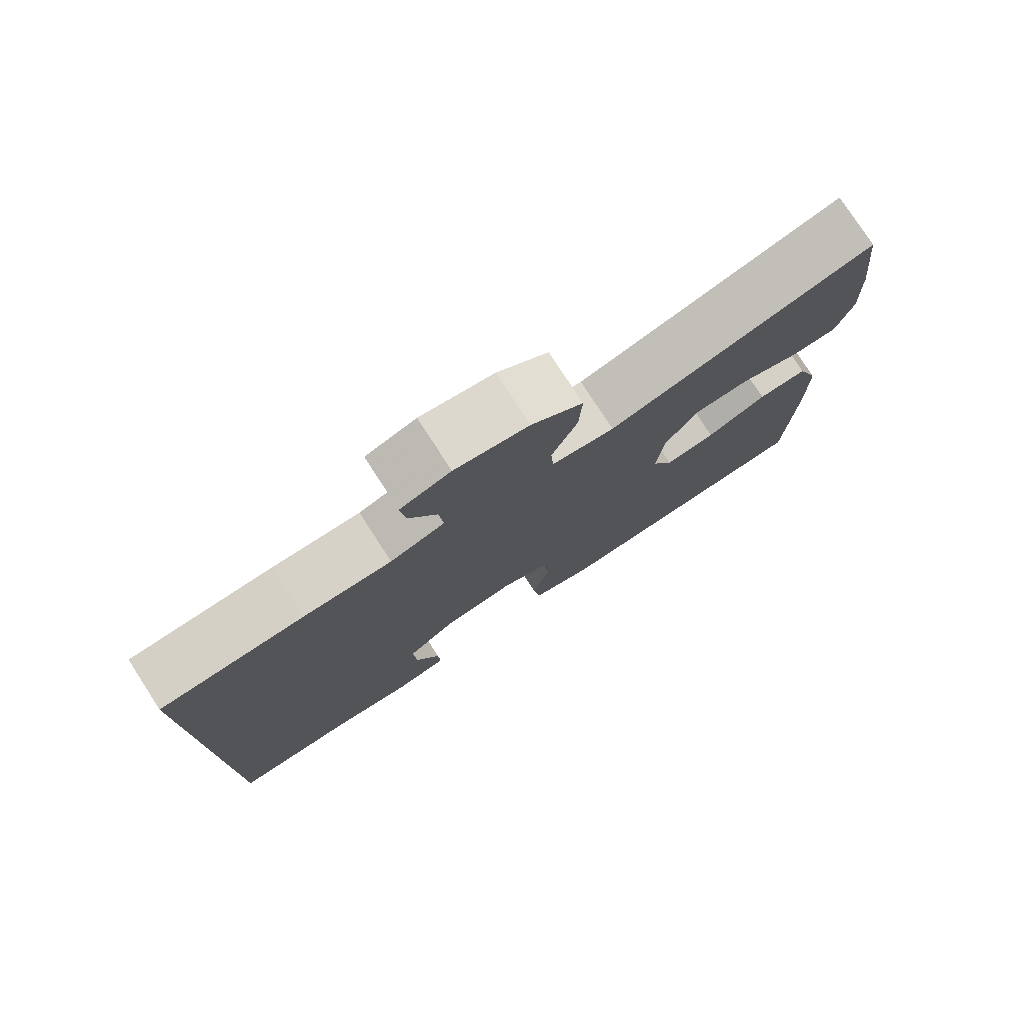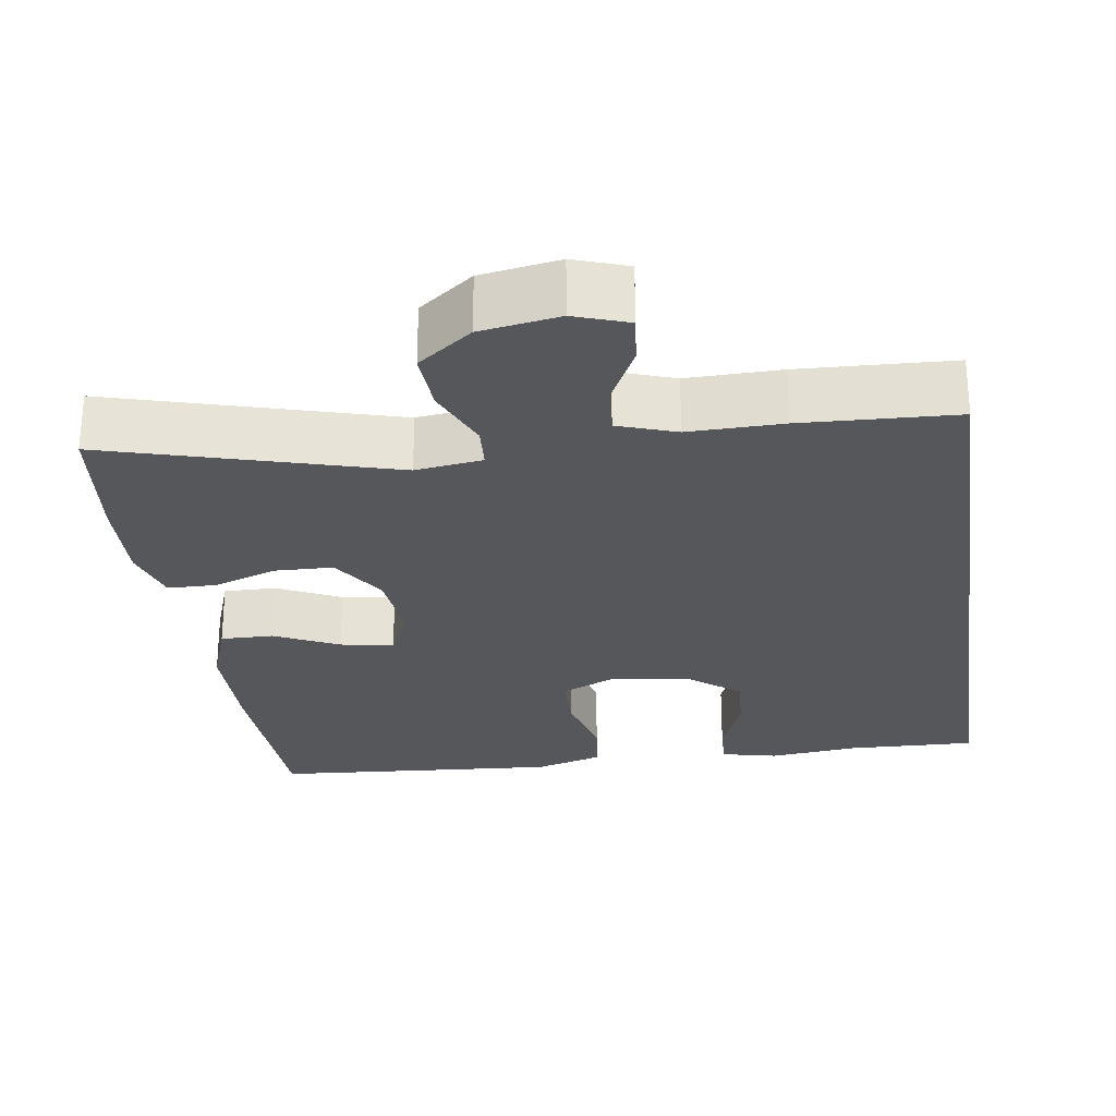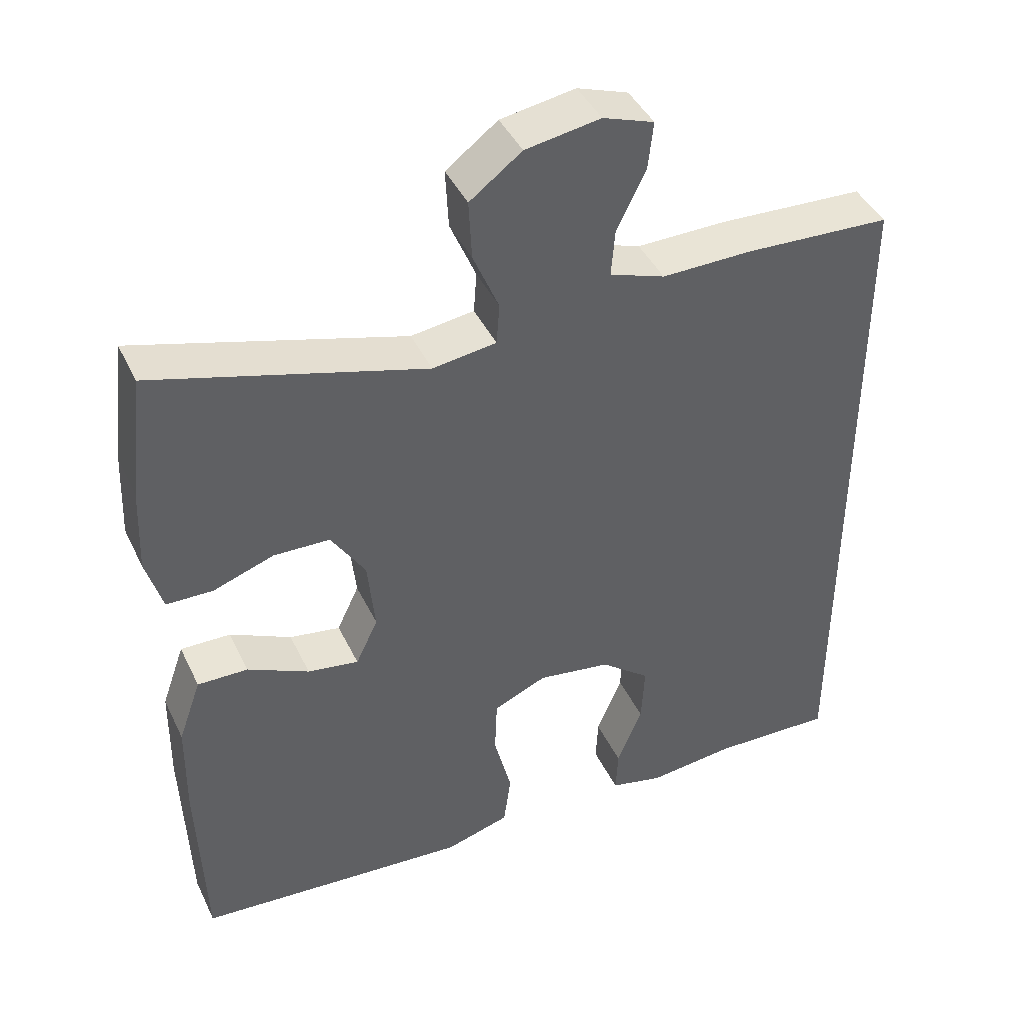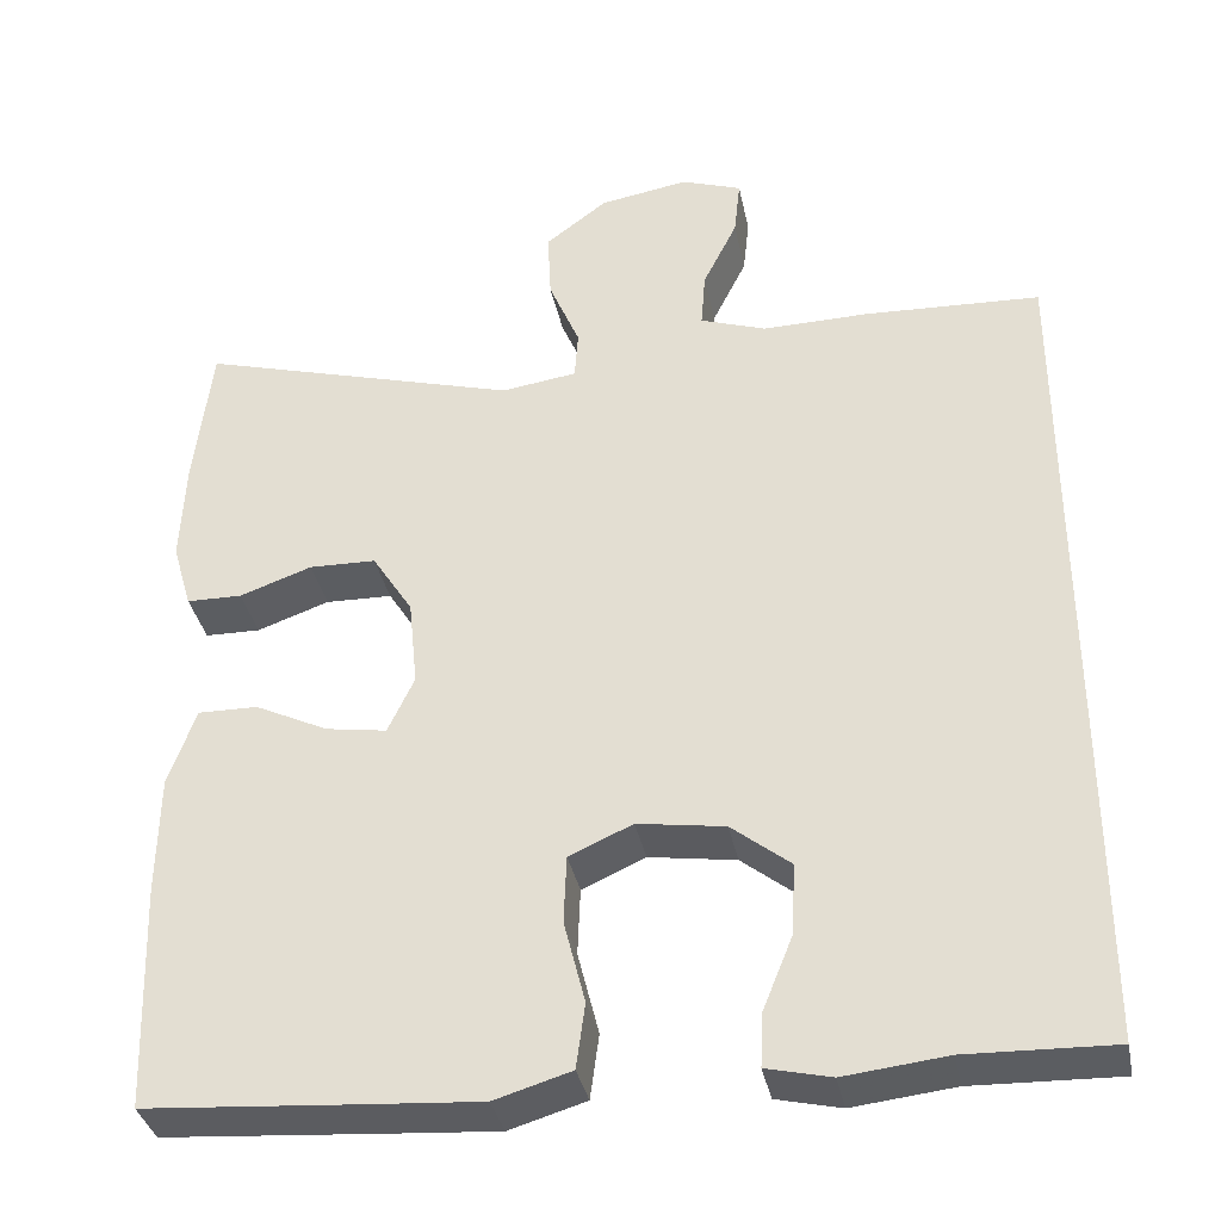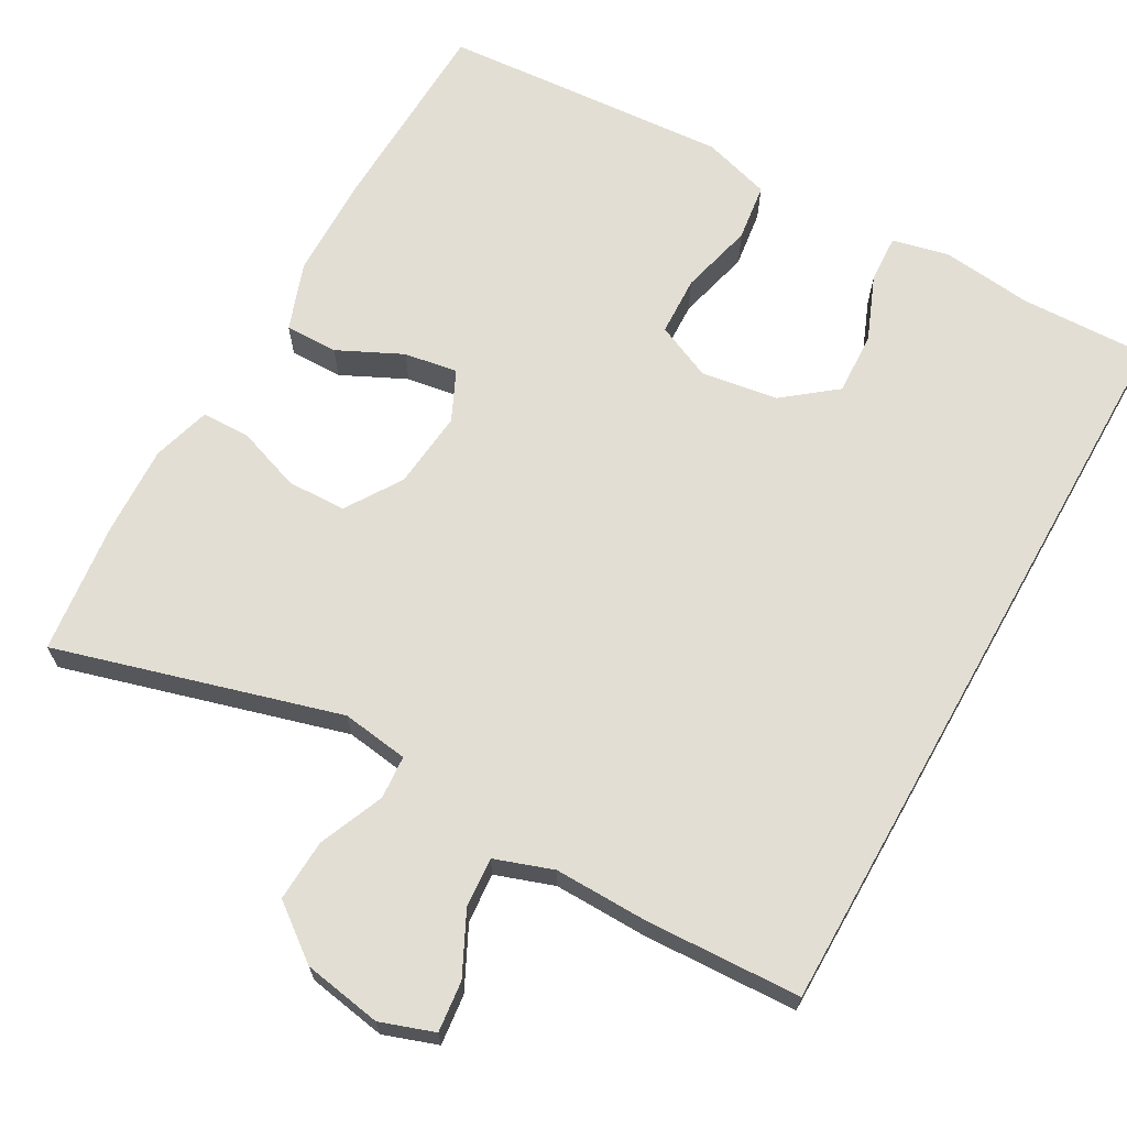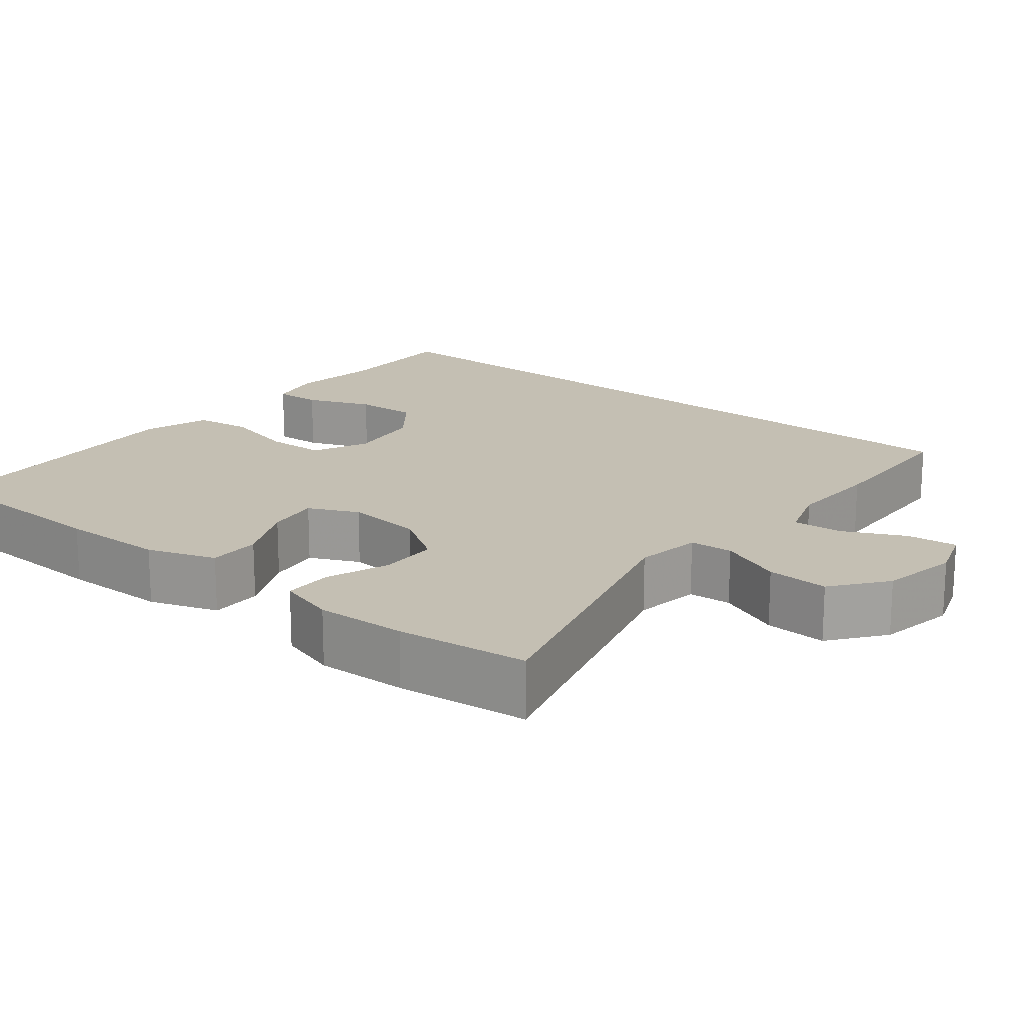
<metadata>
{"format":"obj","ext":"obj","renderer":"f3d","projection":"perspective","resolution":1024,"background":"white","views":[{"elev":78.2,"azim":147.0,"up":"+Z"},{"elev":-26.8,"azim":8.4,"up":"+Y"},{"elev":42.7,"azim":-24.2,"up":"+Z"},{"elev":-35.7,"azim":11.3,"up":"+Z"},{"elev":67.2,"azim":29.4,"up":"+Y"},{"elev":17.9,"azim":-50.7,"up":"+Y"}]}
</metadata>
<code>
v 0.5 0.07 -0.526
v 0.334 0.07 -0.521
v 0.218 0.07 -0.534
v 0.145 0.07 -0.517
v 0.148 0.07 -0.456
v 0.182 0.07 -0.372
v 0.186 0.07 -0.291
v 0.119 0.07 -0.238
v 0.02 0.07 -0.223
v -0.052 0.07 -0.255
v -0.055 0.07 -0.332
v -0.031 0.07 -0.427
v -0.041 0.07 -0.501
v -0.128 0.07 -0.527
v -0.256 0.07 -0.518
v -0.5 0.07 -0.5
v -0.509 0.07 -0.243
v -0.507 0.07 -0.107
v -0.476 0.07 -0.019
v -0.408 0.07 -0.02
v -0.325 0.07 -0.06
v -0.256 0.07 -0.071
v -0.226 0.07 -0.007
v -0.236 0.07 0.093
v -0.282 0.07 0.165
v -0.358 0.07 0.167
v -0.44 0.07 0.138
v -0.503 0.07 0.139
v -0.525 0.07 0.214
v -0.52 0.07 0.331
v -0.5 0.07 0.5
v -0.135 0.07 0.396
v -0.049 0.07 0.408
v -0.045 0.07 0.464
v -0.08 0.07 0.547
v -0.084 0.07 0.627
v -0.014 0.07 0.68
v 0.087 0.07 0.697
v 0.156 0.07 0.673
v 0.149 0.07 0.608
v 0.11 0.07 0.529
v 0.105 0.07 0.465
v 0.18 0.07 0.439
v 0.301 0.07 0.441
v 0.5 0.07 0.432
v 0.5 0 -0.526
v 0.334 0 -0.521
v 0.218 0 -0.534
v 0.145 0 -0.517
v 0.148 0 -0.456
v 0.182 0 -0.372
v 0.186 0 -0.291
v 0.119 0 -0.238
v 0.02 0 -0.223
v -0.052 0 -0.255
v -0.055 0 -0.332
v -0.031 0 -0.427
v -0.041 0 -0.501
v -0.128 0 -0.527
v -0.256 0 -0.518
v -0.5 0 -0.5
v -0.509 0 -0.243
v -0.507 0 -0.107
v -0.476 0 -0.019
v -0.408 0 -0.02
v -0.325 0 -0.06
v -0.256 0 -0.071
v -0.226 0 -0.007
v -0.236 0 0.093
v -0.282 0 0.165
v -0.358 0 0.167
v -0.44 0 0.138
v -0.503 0 0.139
v -0.525 0 0.214
v -0.52 0 0.331
v -0.5 0 0.5
v -0.135 0 0.396
v -0.049 0 0.408
v -0.045 0 0.464
v -0.08 0 0.547
v -0.084 0 0.627
v -0.014 0 0.68
v 0.087 0 0.697
v 0.156 0 0.673
v 0.149 0 0.608
v 0.11 0 0.529
v 0.105 0 0.465
v 0.18 0 0.439
v 0.301 0 0.441
v 0.5 0 0.432
f 45 1 2
f 44 45 2
f 43 44 2
f 42 43 2 3
f 39 40 41
f 38 39 41
f 37 38 41
f 36 37 41
f 35 36 41
f 34 35 41
f 33 34 41 42
f 30 31 32
f 29 30 32
f 28 29 32
f 27 28 32
f 26 27 32
f 25 26 32 33
f 24 25 33 42
f 19 20 21
f 18 19 21
f 17 18 21
f 16 17 21
f 15 16 21
f 14 15 21
f 13 14 21
f 12 13 21
f 11 12 21
f 10 11 21 22
f 9 10 22 23
f 3 4 5 6
f 3 6 7
f 42 3 7
f 23 24 42
f 9 23 42
f 8 9 42
f 7 8 42
f 47 46 90
f 47 90 89
f 47 89 88
f 48 47 88 87
f 86 85 84
f 86 84 83
f 86 83 82
f 86 82 81
f 86 81 80
f 86 80 79
f 87 86 79 78
f 77 76 75
f 77 75 74
f 77 74 73
f 77 73 72
f 77 72 71
f 78 77 71 70
f 87 78 70 69
f 66 65 64
f 66 64 63
f 66 63 62
f 66 62 61
f 66 61 60
f 66 60 59
f 66 59 58
f 66 58 57
f 66 57 56
f 67 66 56 55
f 68 67 55 54
f 51 50 49 48
f 52 51 48
f 52 48 87
f 87 69 68
f 87 68 54
f 87 54 53
f 87 53 52
f 1 46 47 2
f 2 47 48 3
f 3 48 49 4
f 4 49 50 5
f 5 50 51 6
f 6 51 52 7
f 7 52 53 8
f 8 53 54 9
f 9 54 55 10
f 10 55 56 11
f 11 56 57 12
f 12 57 58 13
f 13 58 59 14
f 14 59 60 15
f 15 60 61 16
f 16 61 62 17
f 17 62 63 18
f 18 63 64 19
f 19 64 65 20
f 20 65 66 21
f 21 66 67 22
f 22 67 68 23
f 23 68 69 24
f 24 69 70 25
f 25 70 71 26
f 26 71 72 27
f 27 72 73 28
f 28 73 74 29
f 29 74 75 30
f 30 75 76 31
f 31 76 77 32
f 32 77 78 33
f 33 78 79 34
f 34 79 80 35
f 35 80 81 36
f 36 81 82 37
f 37 82 83 38
f 38 83 84 39
f 39 84 85 40
f 40 85 86 41
f 41 86 87 42
f 42 87 88 43
f 43 88 89 44
f 44 89 90 45
f 45 90 46 1

</code>
